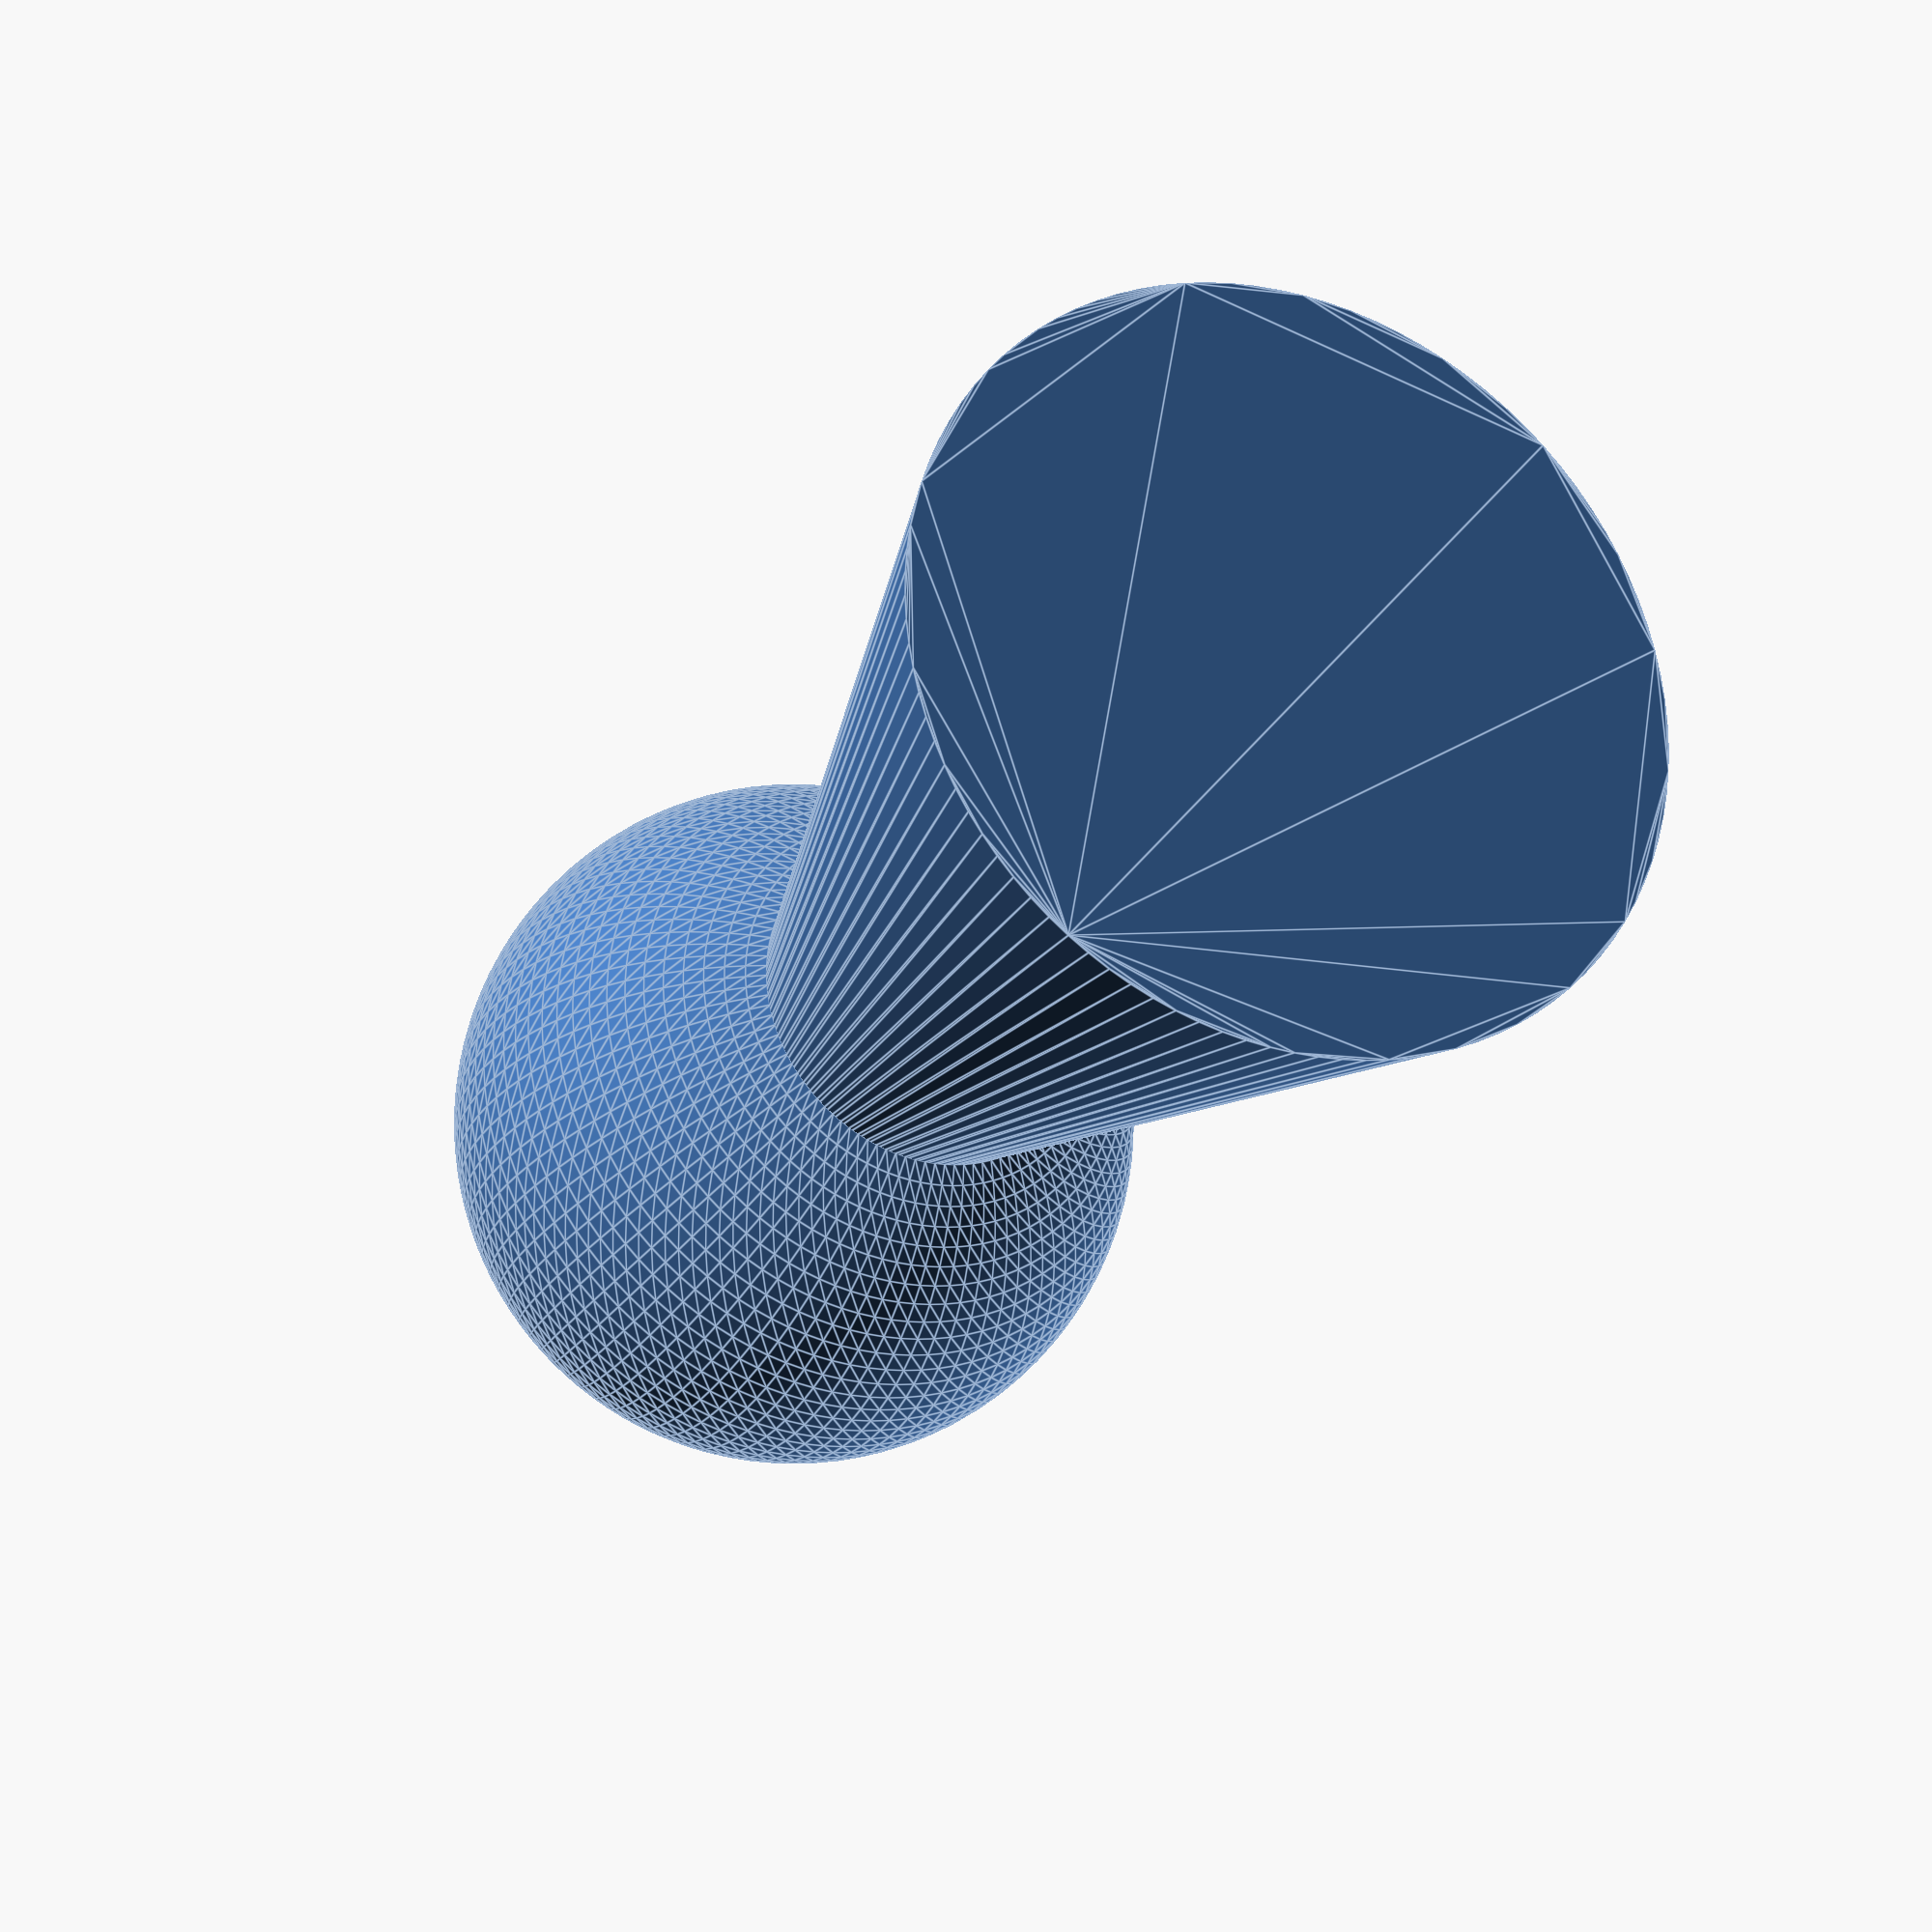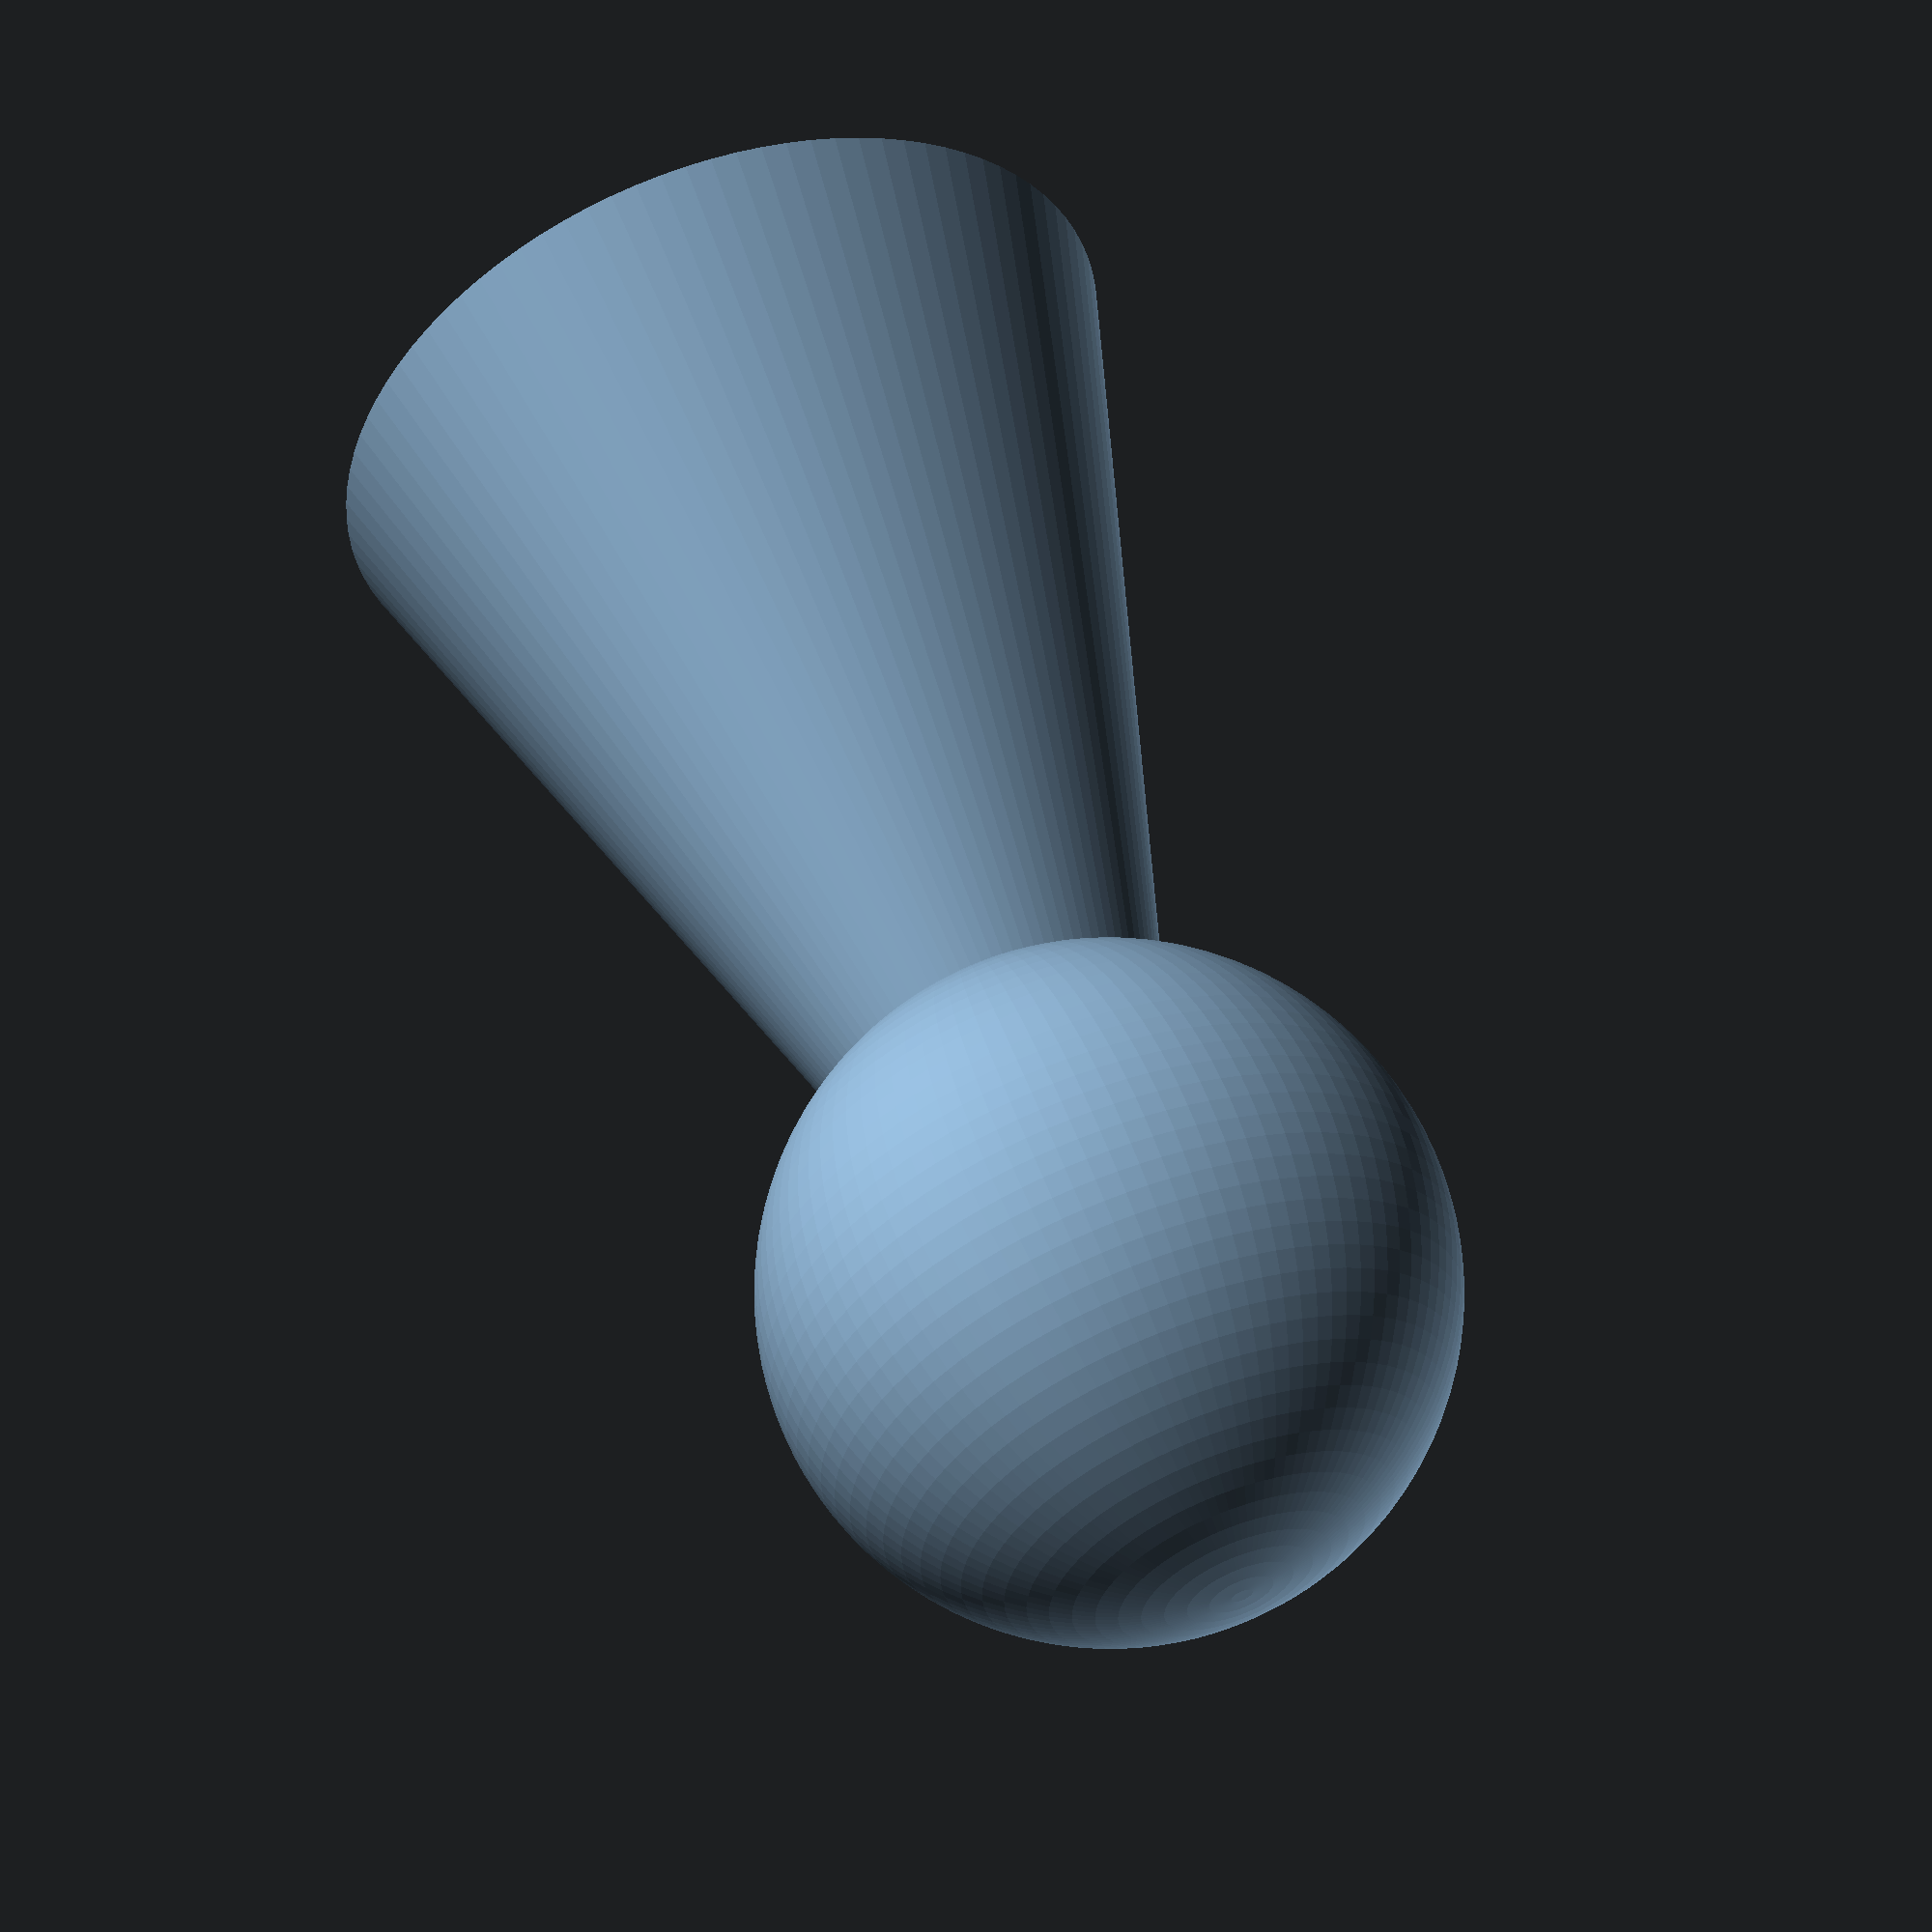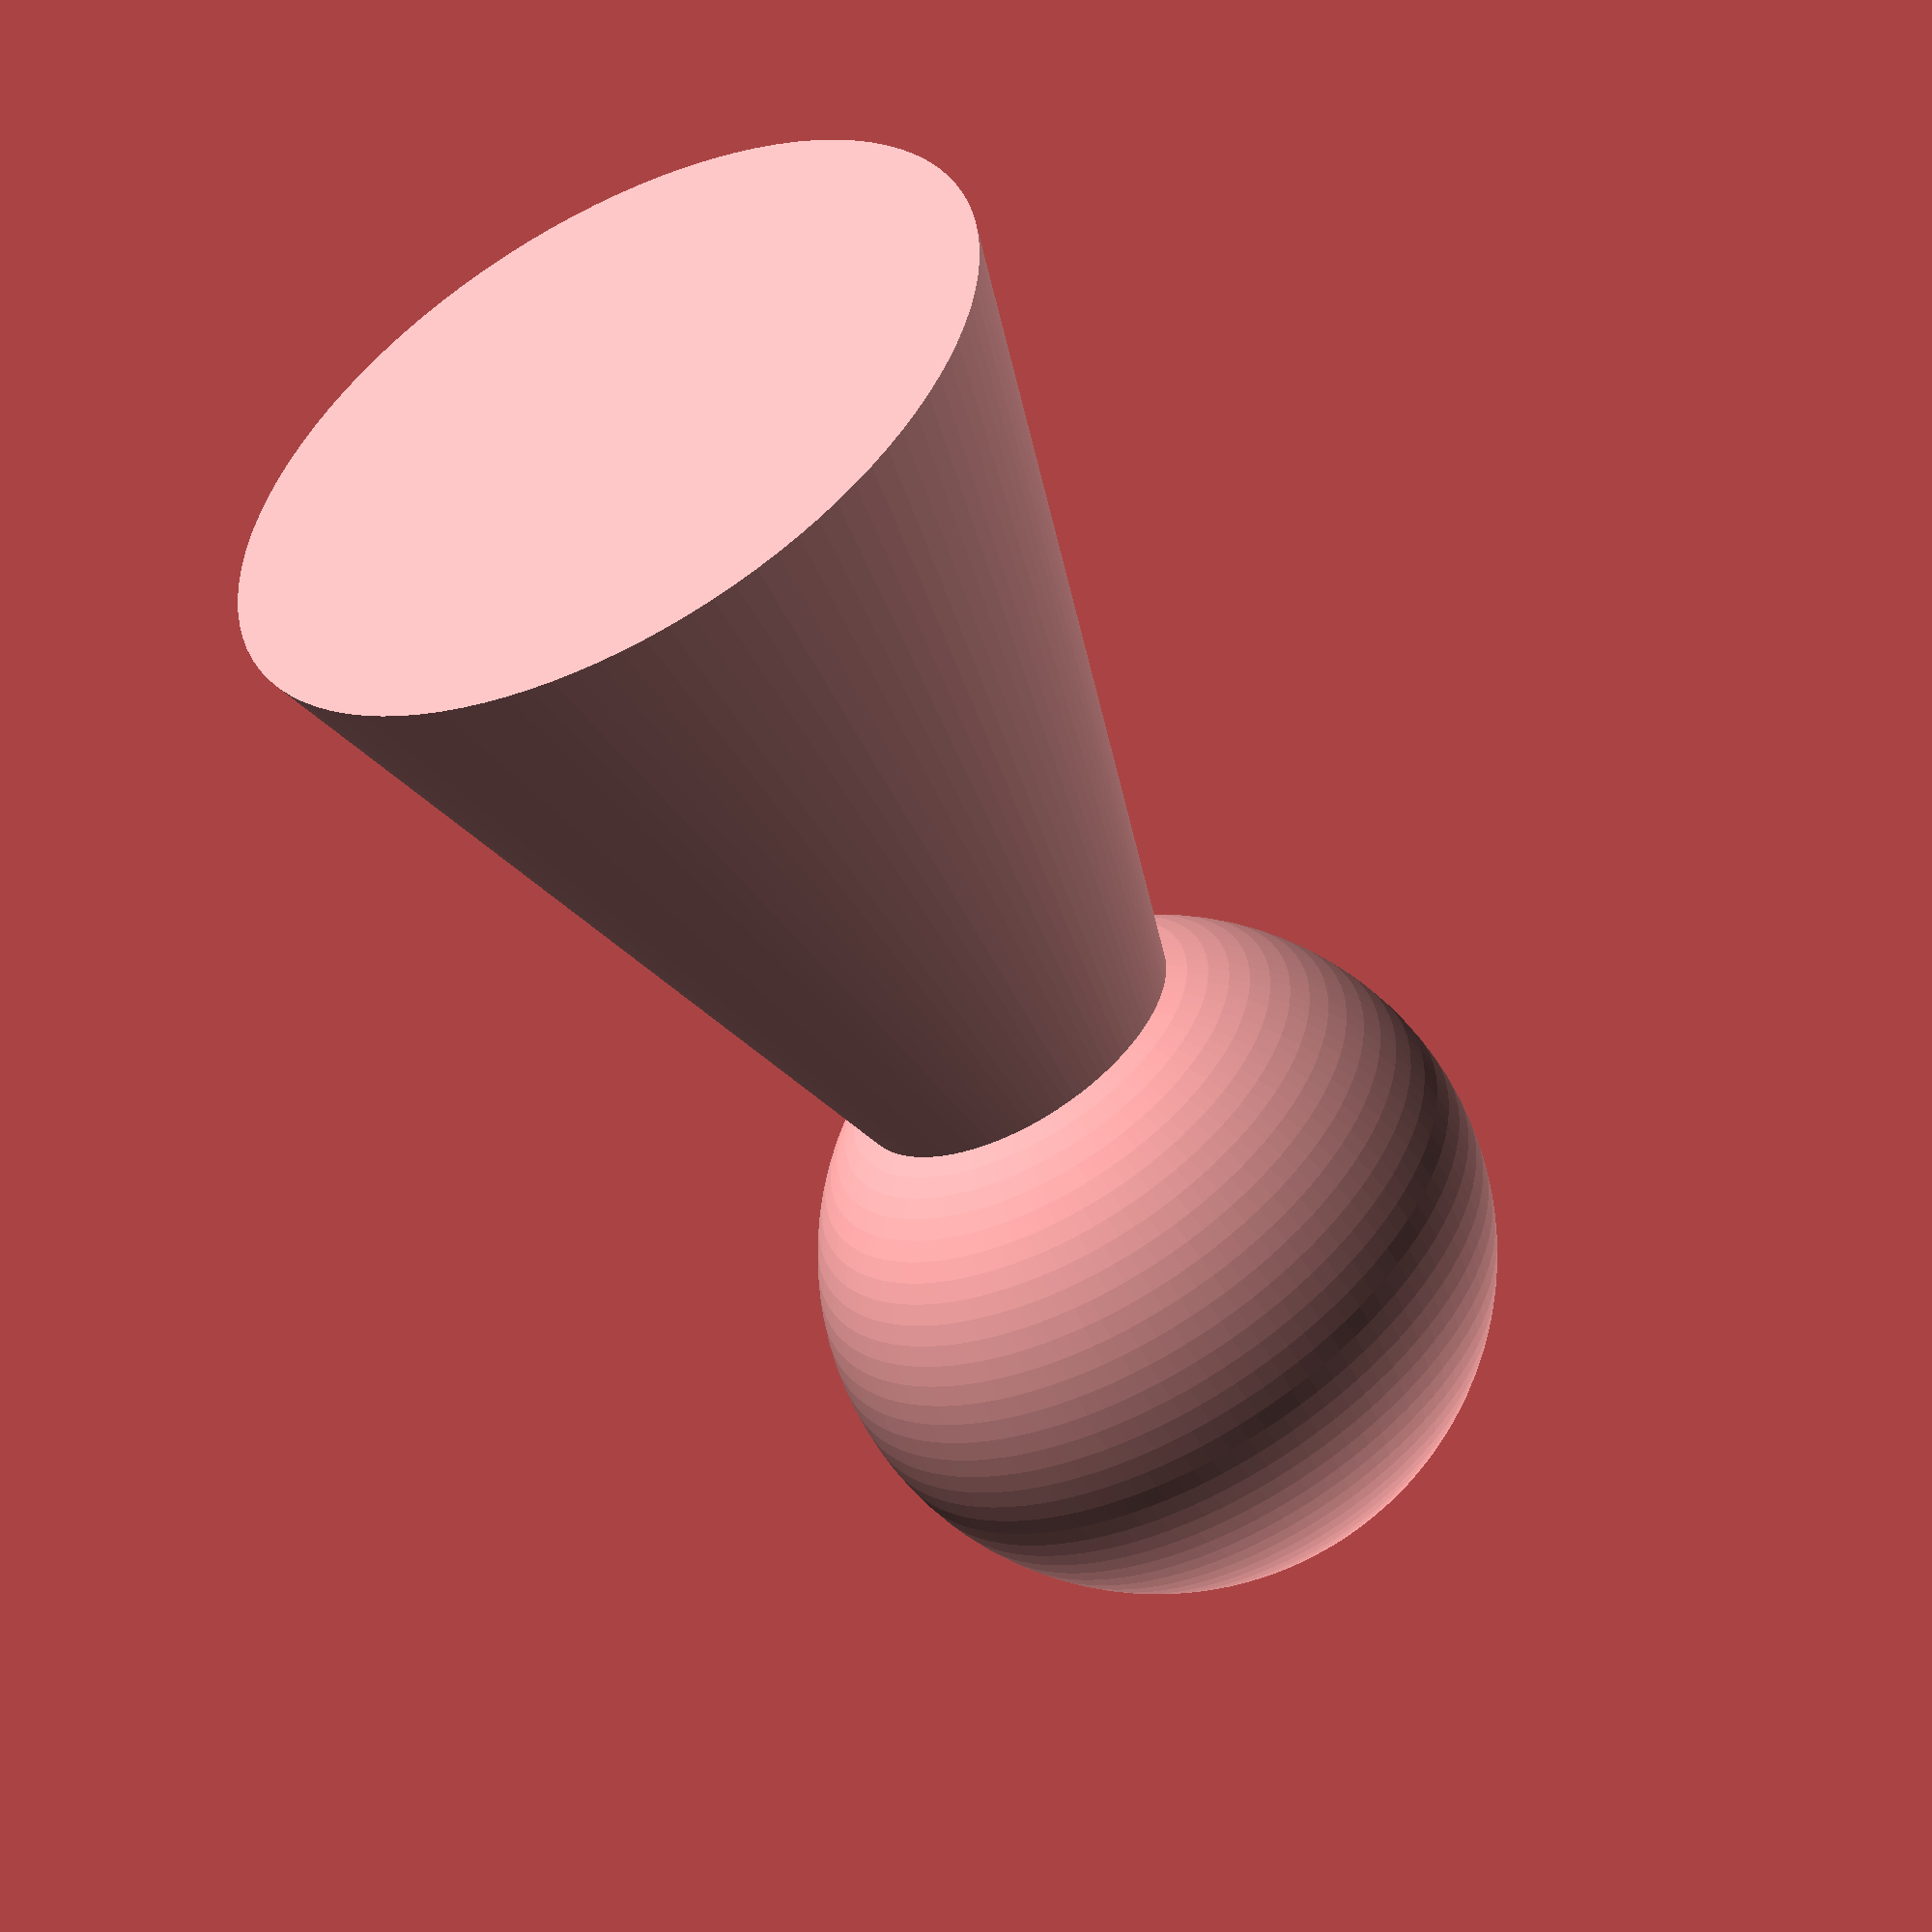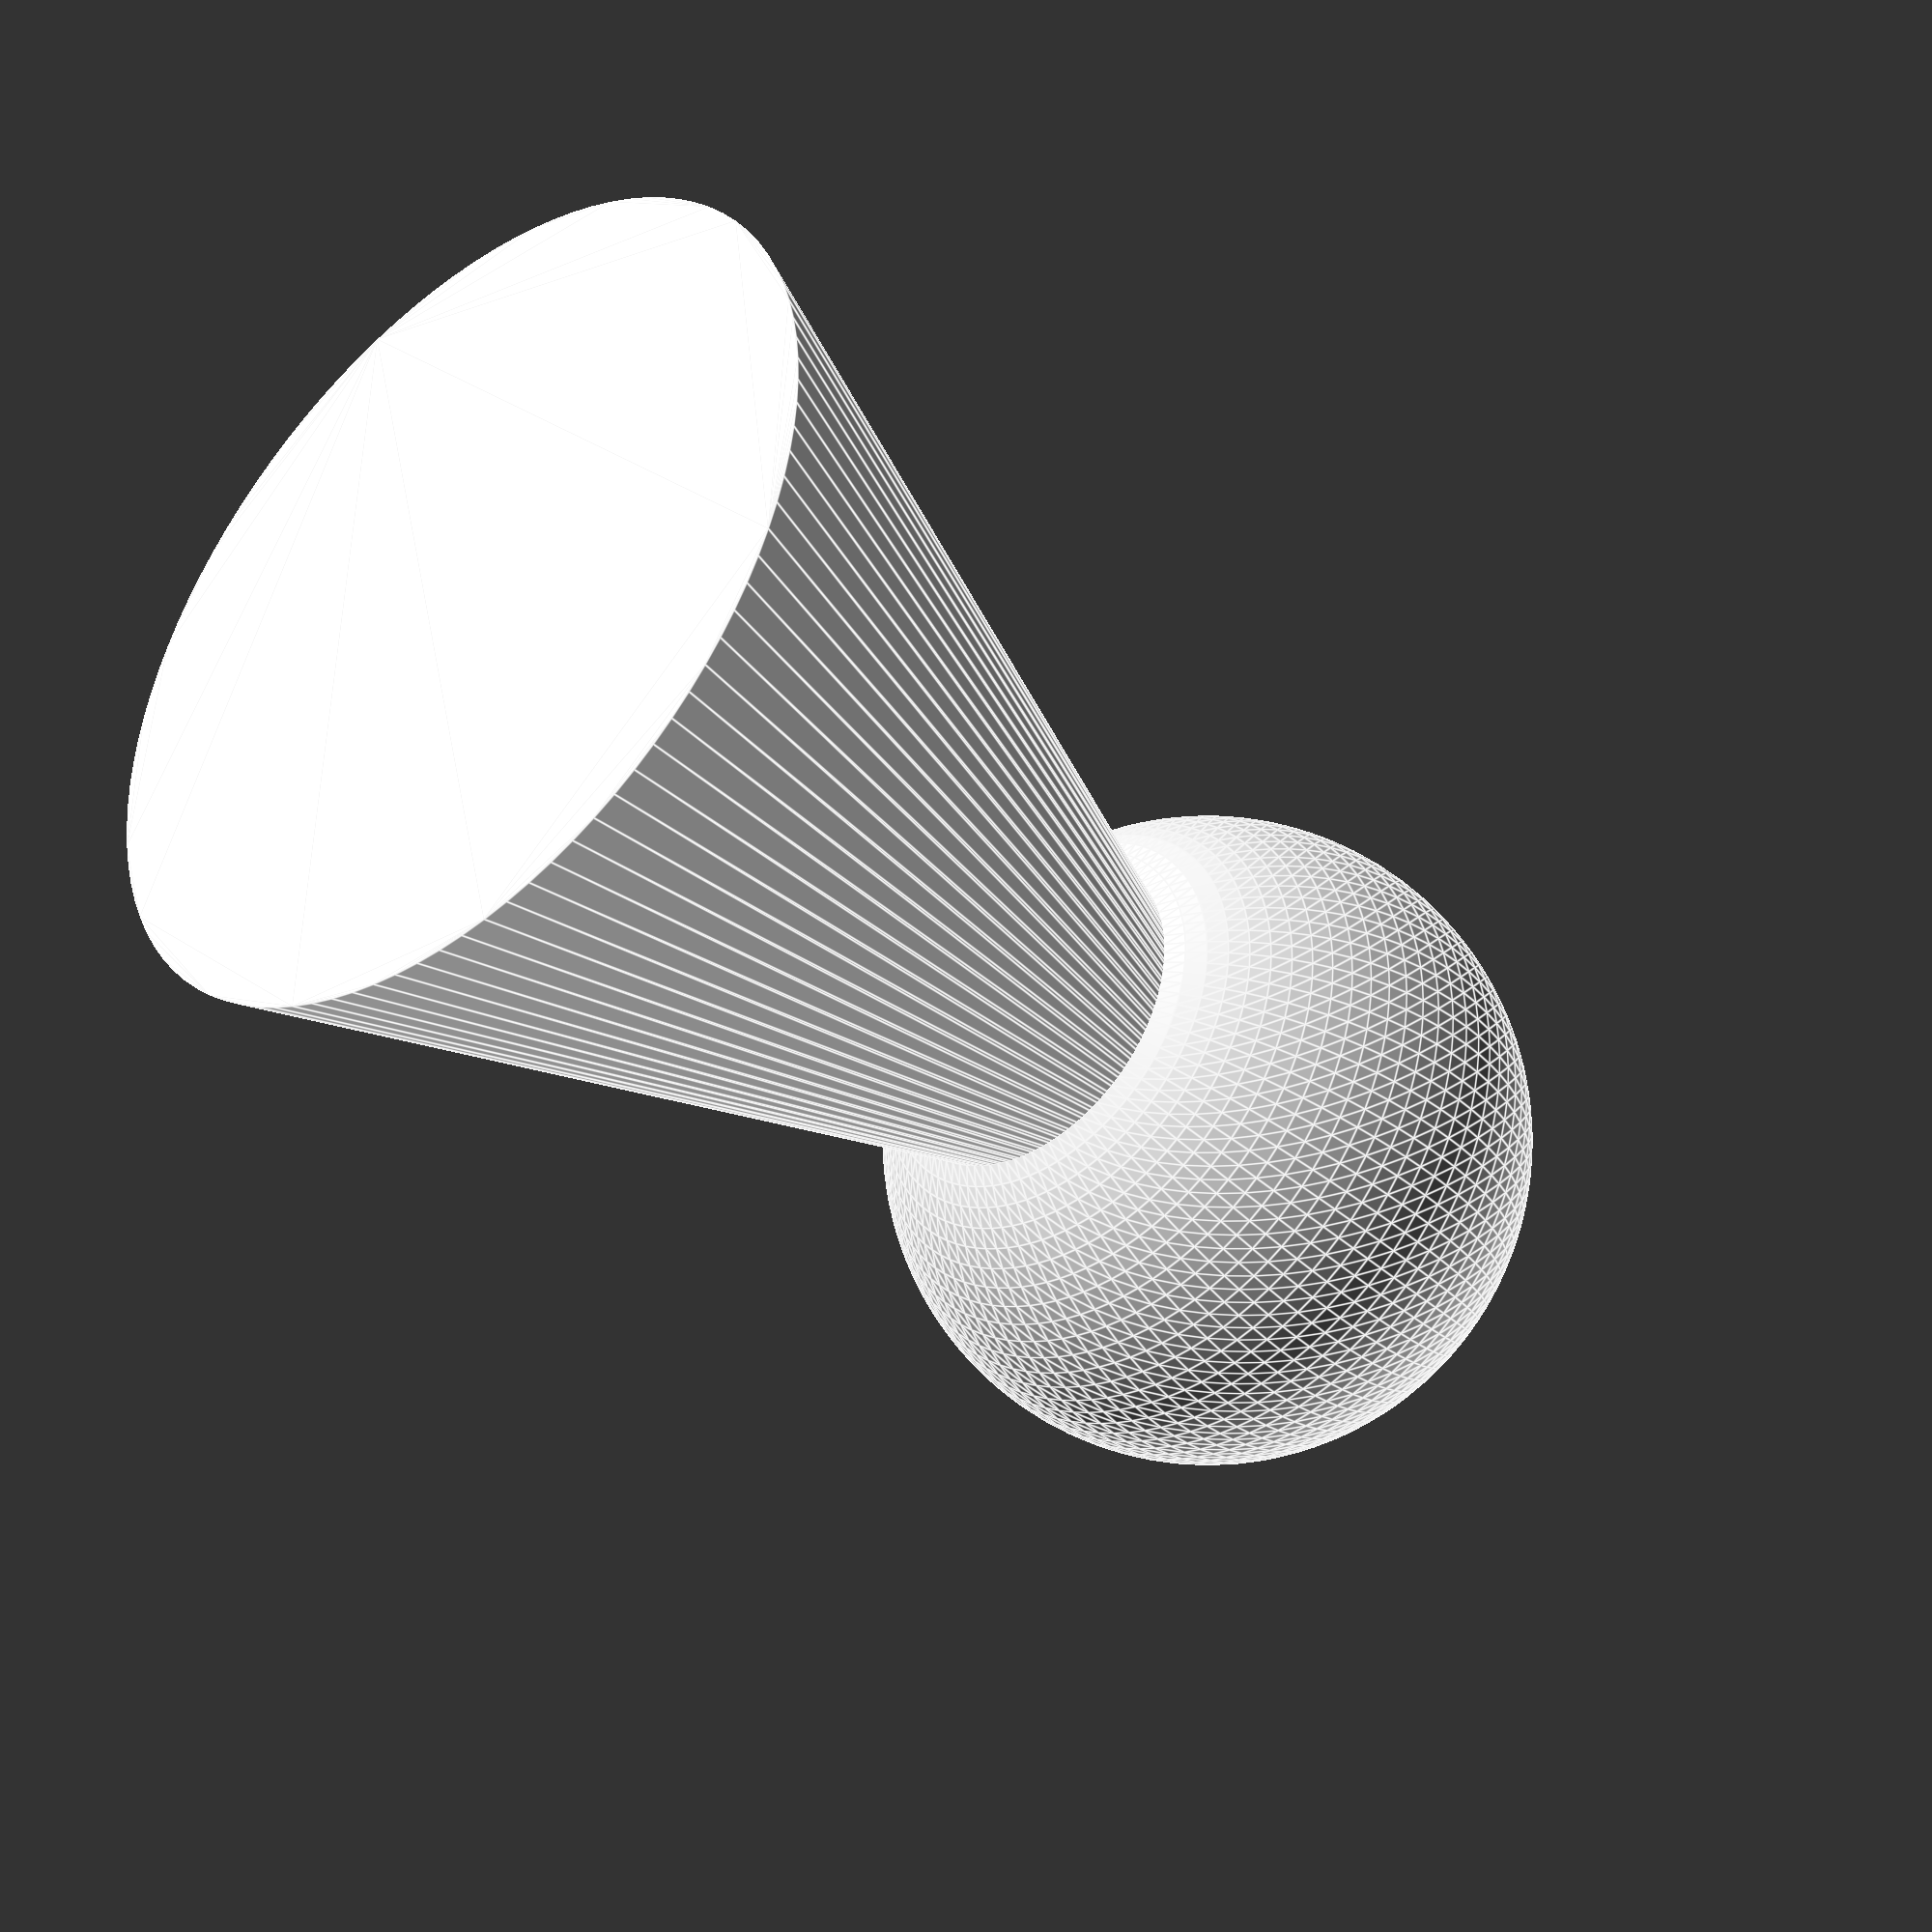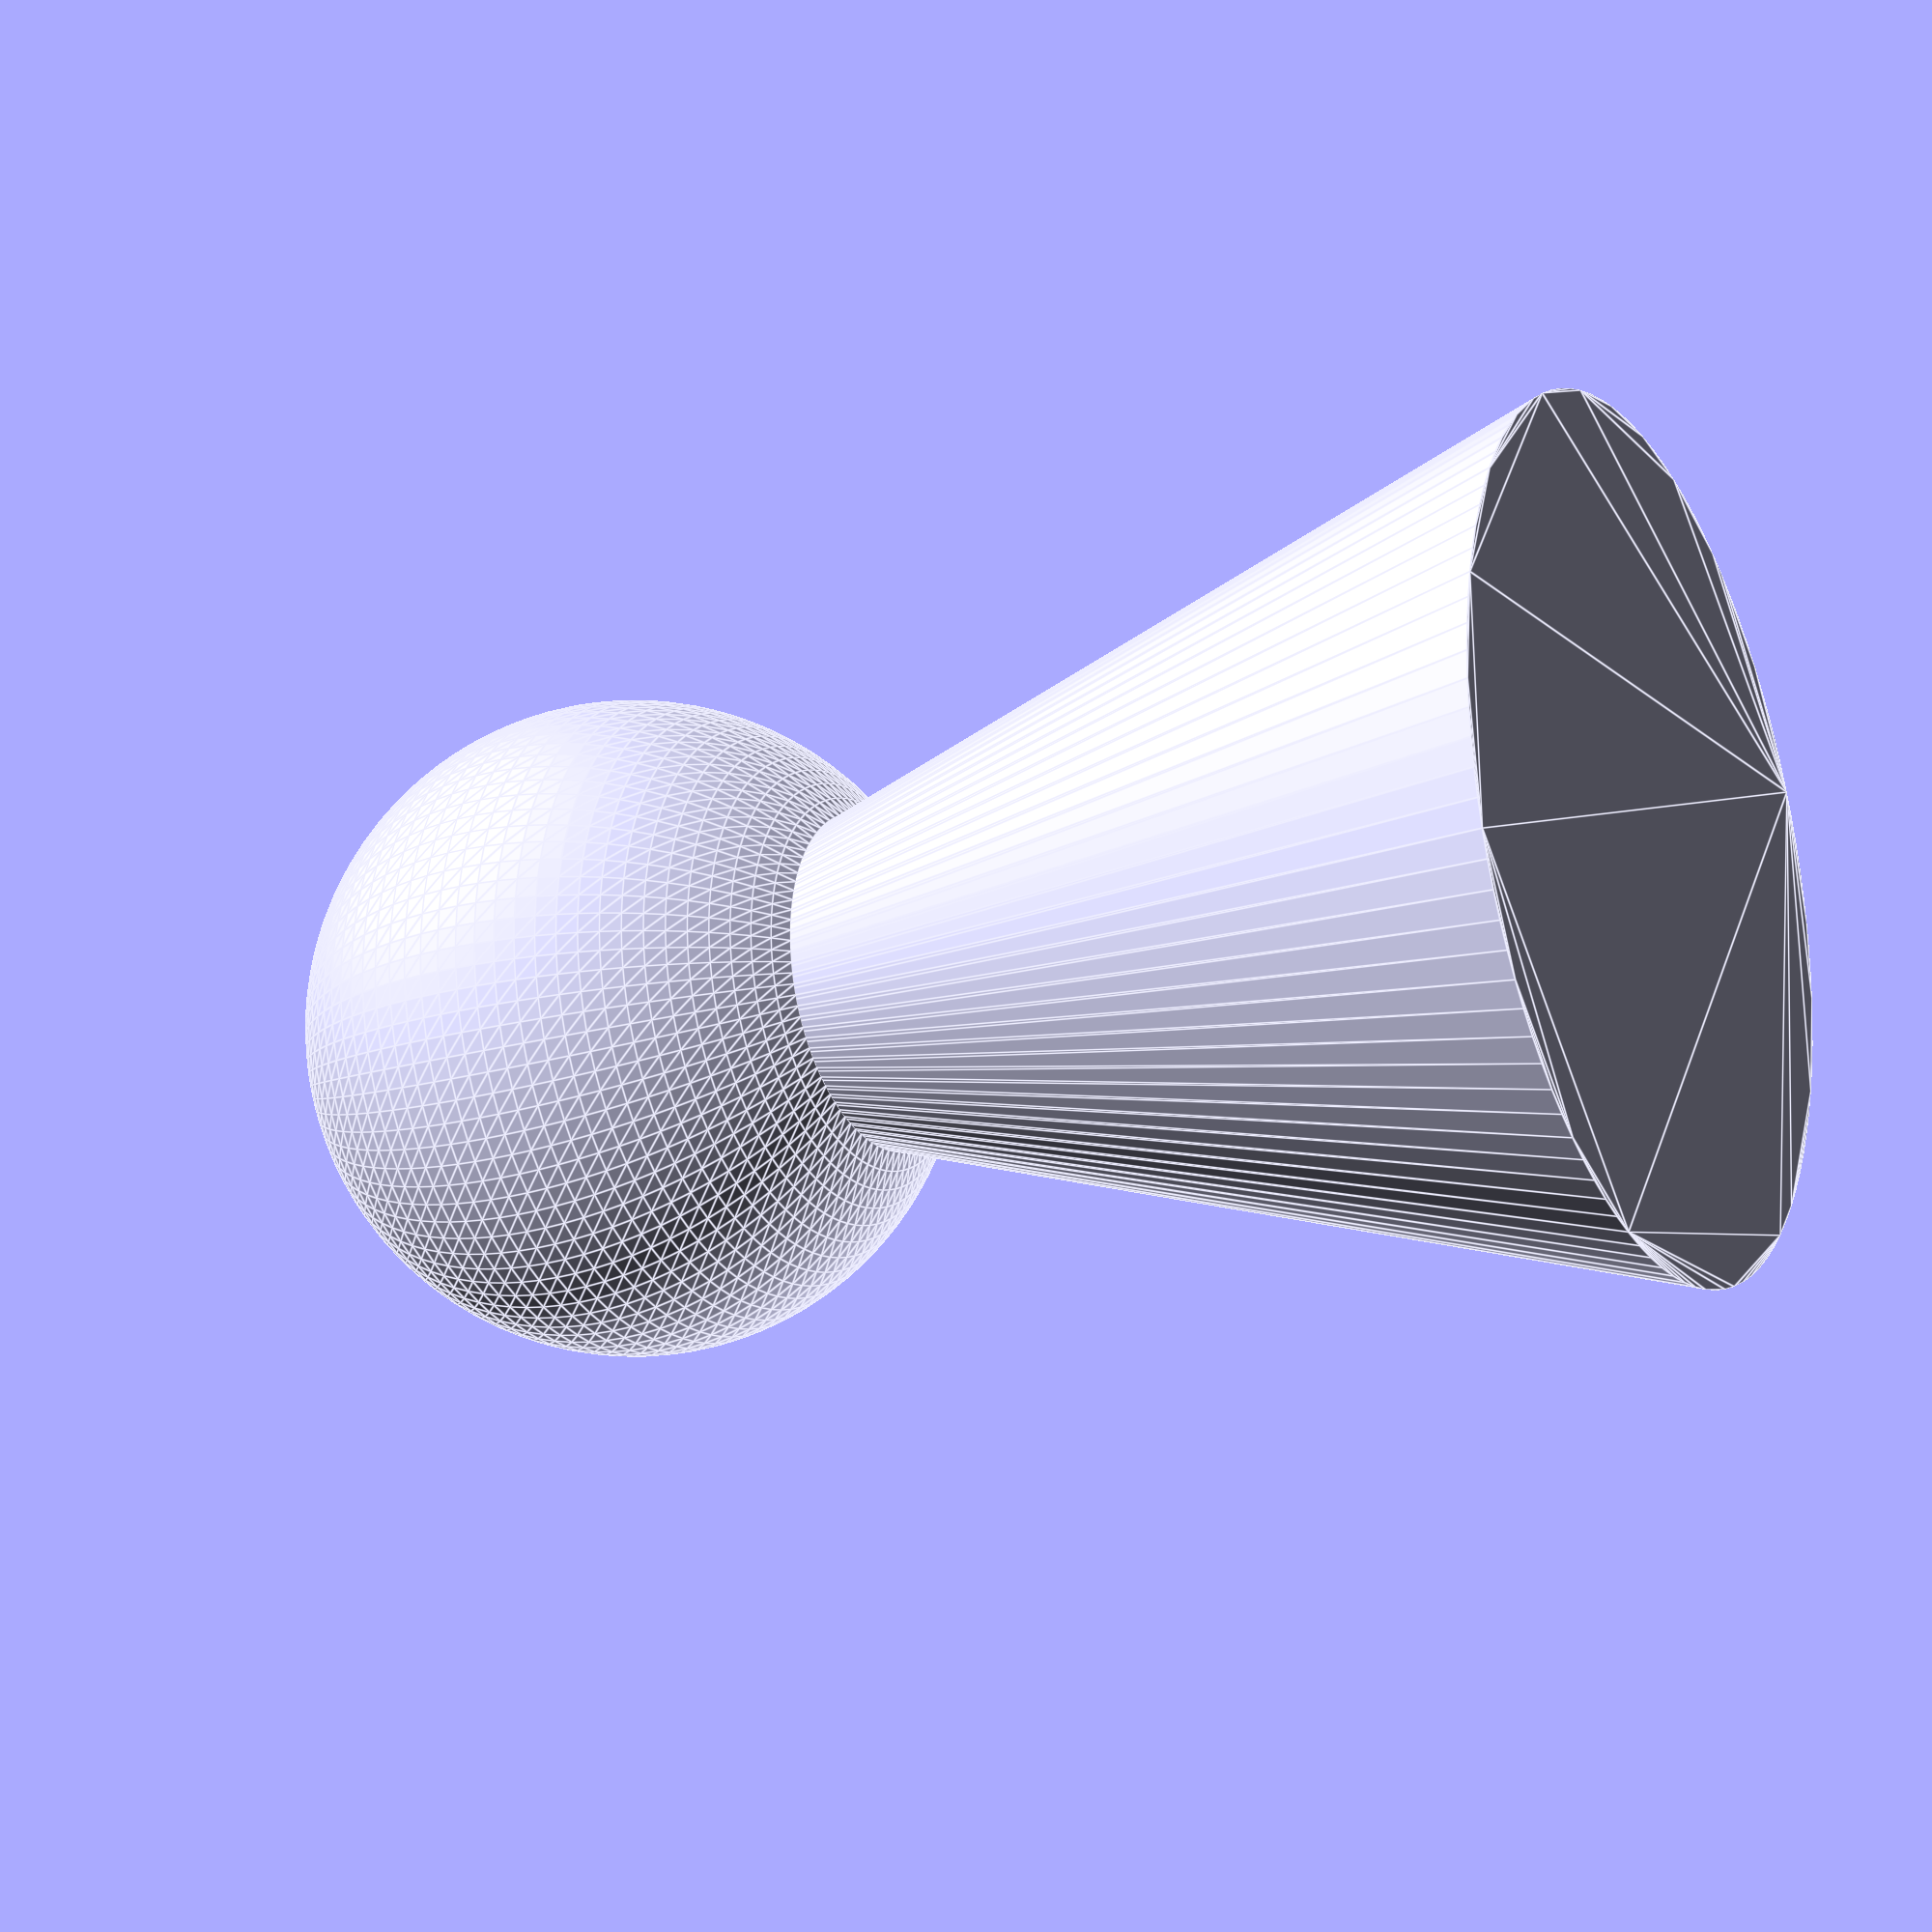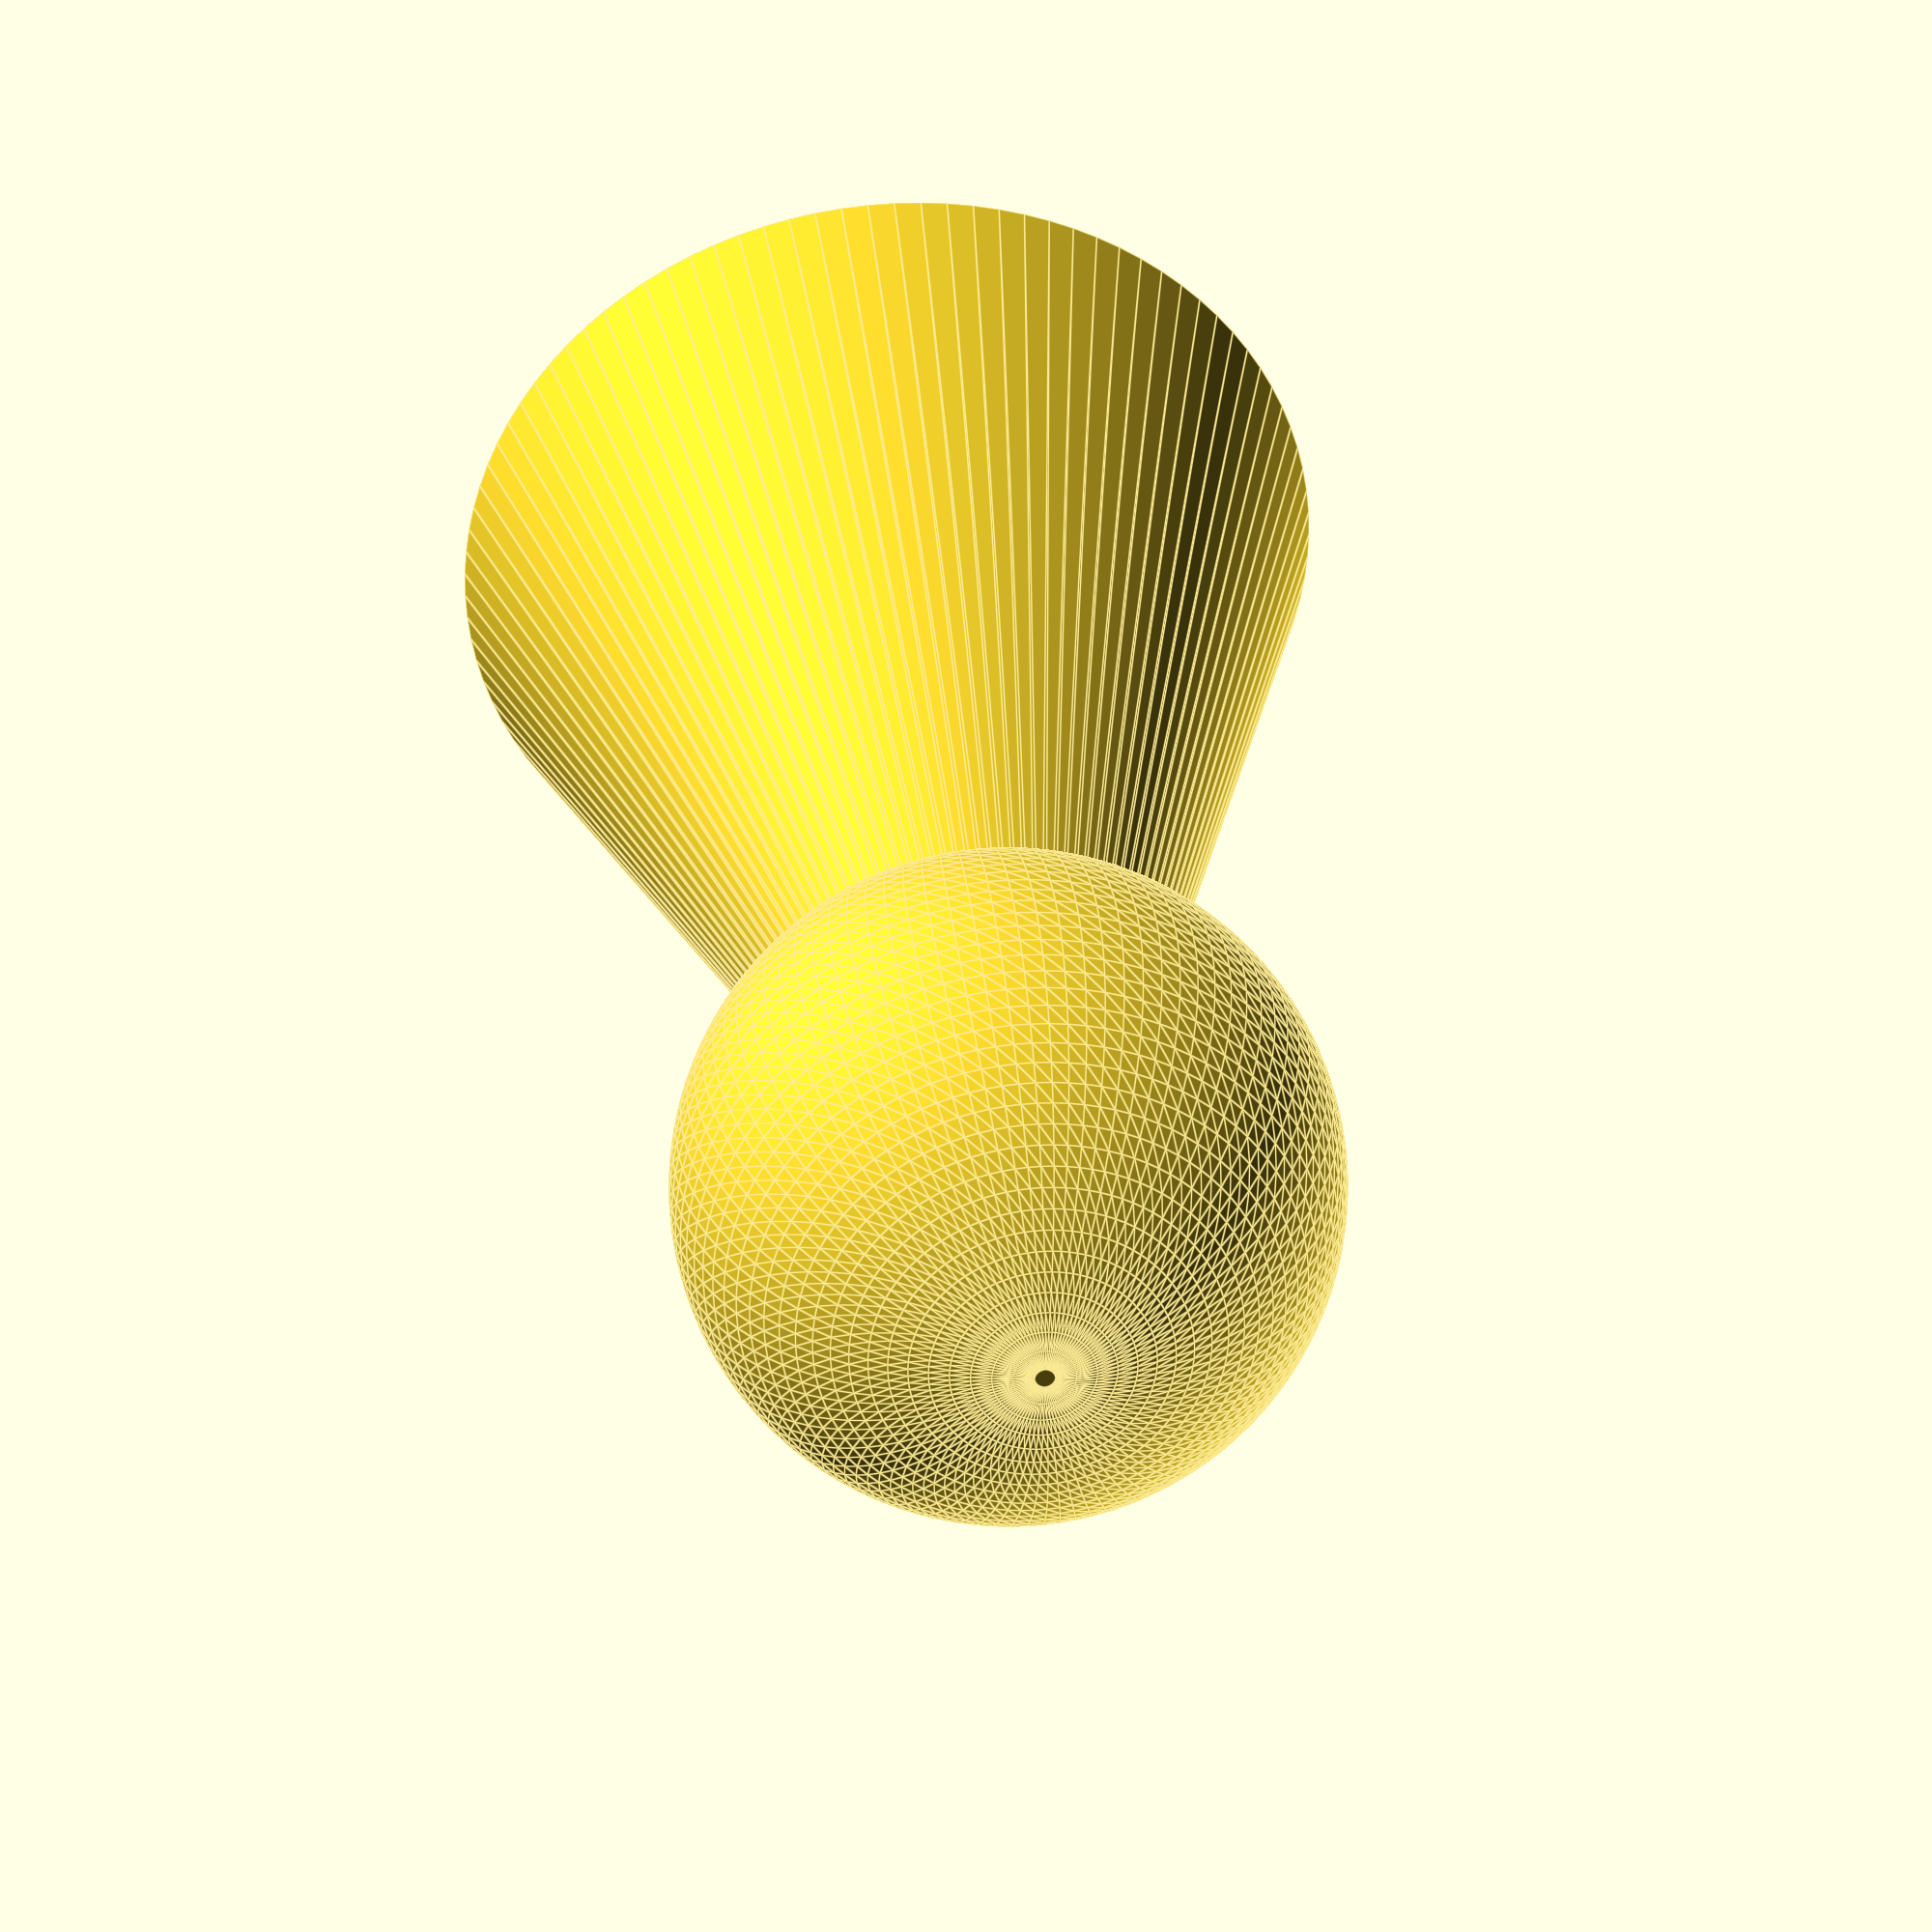
<openscad>
// table width
tw=150;
// table height
th=5;
// wall height
wh=15;
// slack
s=0.3;


// number of ditches
dn=8;
// ratio of ditch width to board width
dr=0.15;

// epsilon
e = 0.01;


// DITCHES

// width
dw=tw*dr/dn;
// height
dh=th/2;
// distance
fw=tw+dw;
dd=fw/(dn+1);

// WALLS

// width
ww=dw-2*s;
wl=2*dd-dw;

// cell width
cw=dd-dw;
// pawn width
pw=0.8*cw;

//mini_board();
//board();
pawn();
//wall();

module pawn() {
    $fn=100;
    translate([0, 0, th/2])
    union() {
        linear_extrude(scale=0.2, height=wh)
        circle(d=pw);
        
        translate([0, 0, wh])
        sphere(d=0.8*pw);
    }
}

module wall() {
    rotate([0, -90, 0])
    cube(size=[ww, wl, wh]);
}

module mini_board() {
    translate([-wl/2 + tw/2, -wl/2 + tw/2, th/2])
    intersection() {
        translate([-tw + wl - e, -tw + wl - e, 0])
        cube(size=tw, center=true);
        
        board();
    }
}

module board() {
    difference() {
        blank_board();
        ditches();
    }
}

module blank_board() {
    cube(size=[tw, tw, th], center=true);
}

module ditches() {
    sx = -tw/2 -dw/2;
    for (d = [1 : dn]) {
        translate([0, sx + d*dd, dh/2 + e])
        cube(size=[tw+1, dw, th/2], center=true);
        
        translate([sx + d*dd, 0, dh/2 + e])
        cube(size=[dw, tw+1, th/2], center=true);
    }
}
</openscad>
<views>
elev=206.6 azim=256.7 roll=26.0 proj=o view=edges
elev=301.9 azim=248.4 roll=339.6 proj=p view=wireframe
elev=237.3 azim=272.0 roll=330.8 proj=o view=wireframe
elev=37.3 azim=309.8 roll=220.0 proj=p view=edges
elev=19.6 azim=226.4 roll=119.3 proj=p view=edges
elev=145.5 azim=148.6 roll=186.2 proj=o view=edges
</views>
